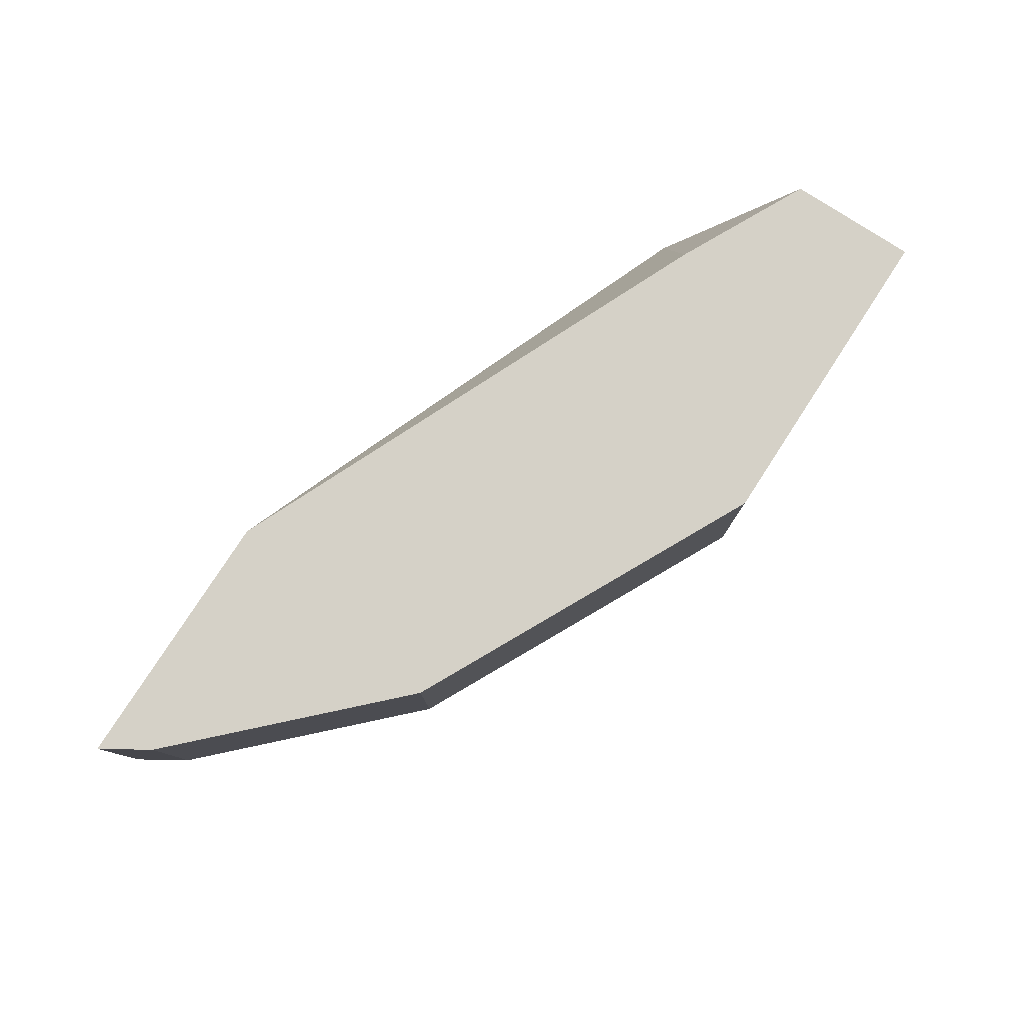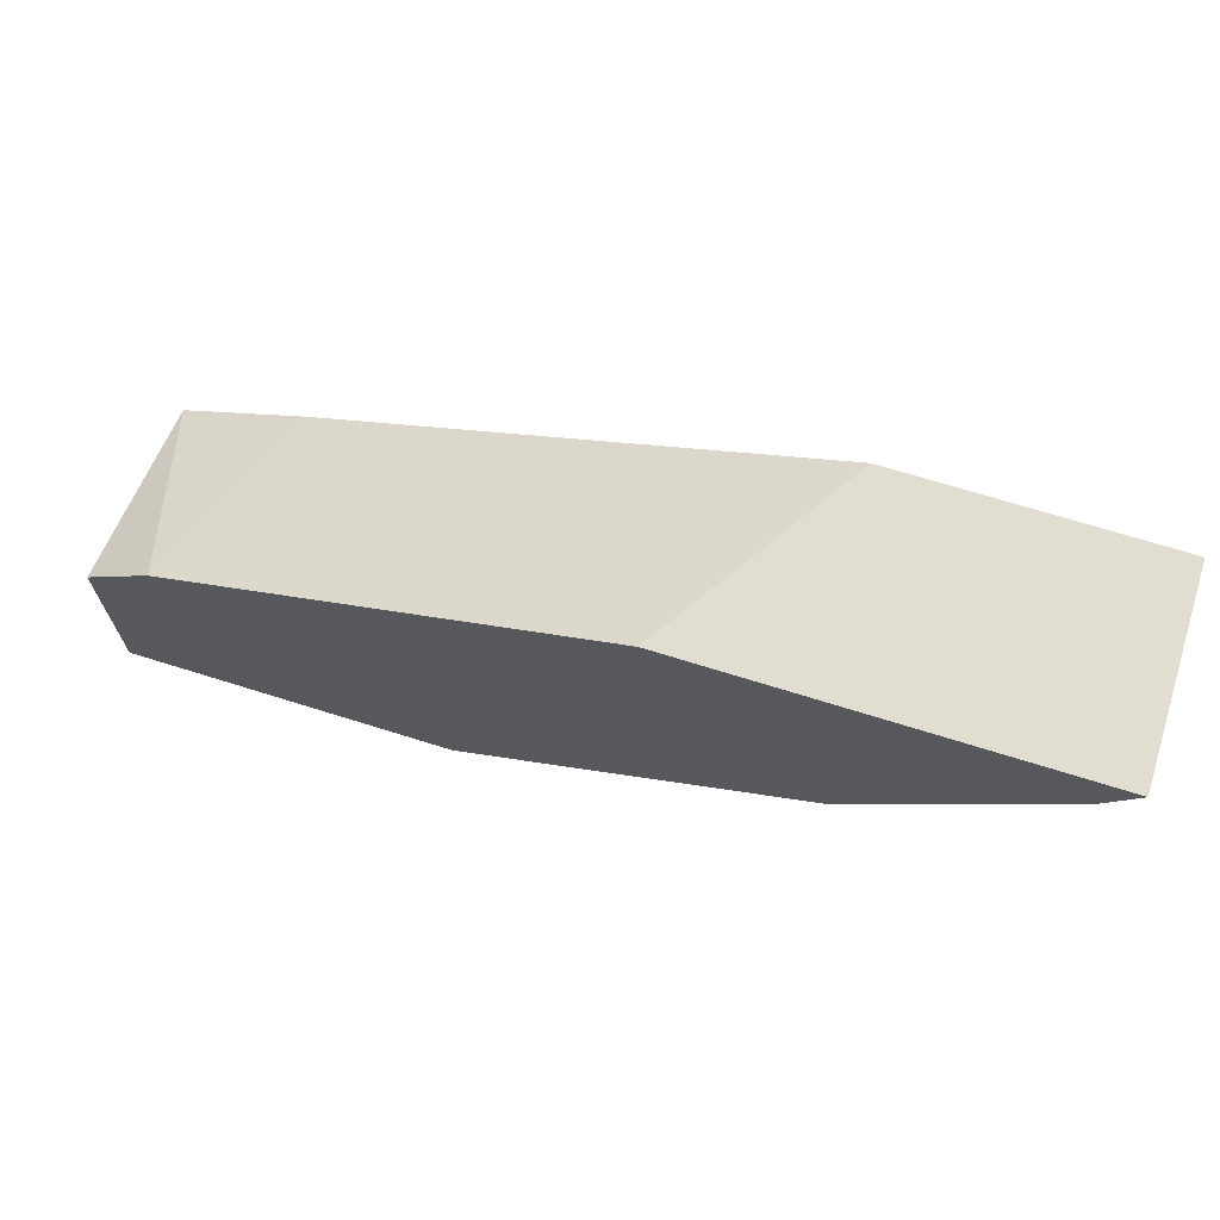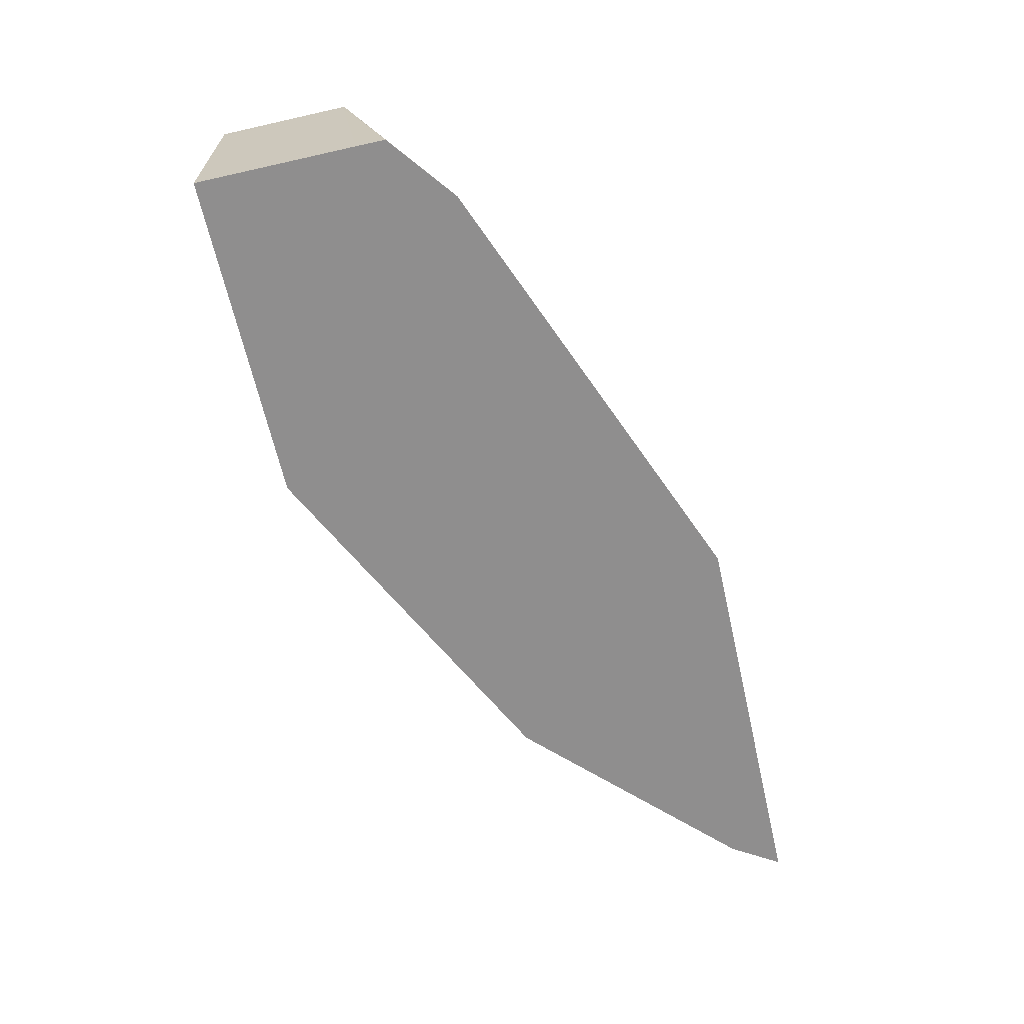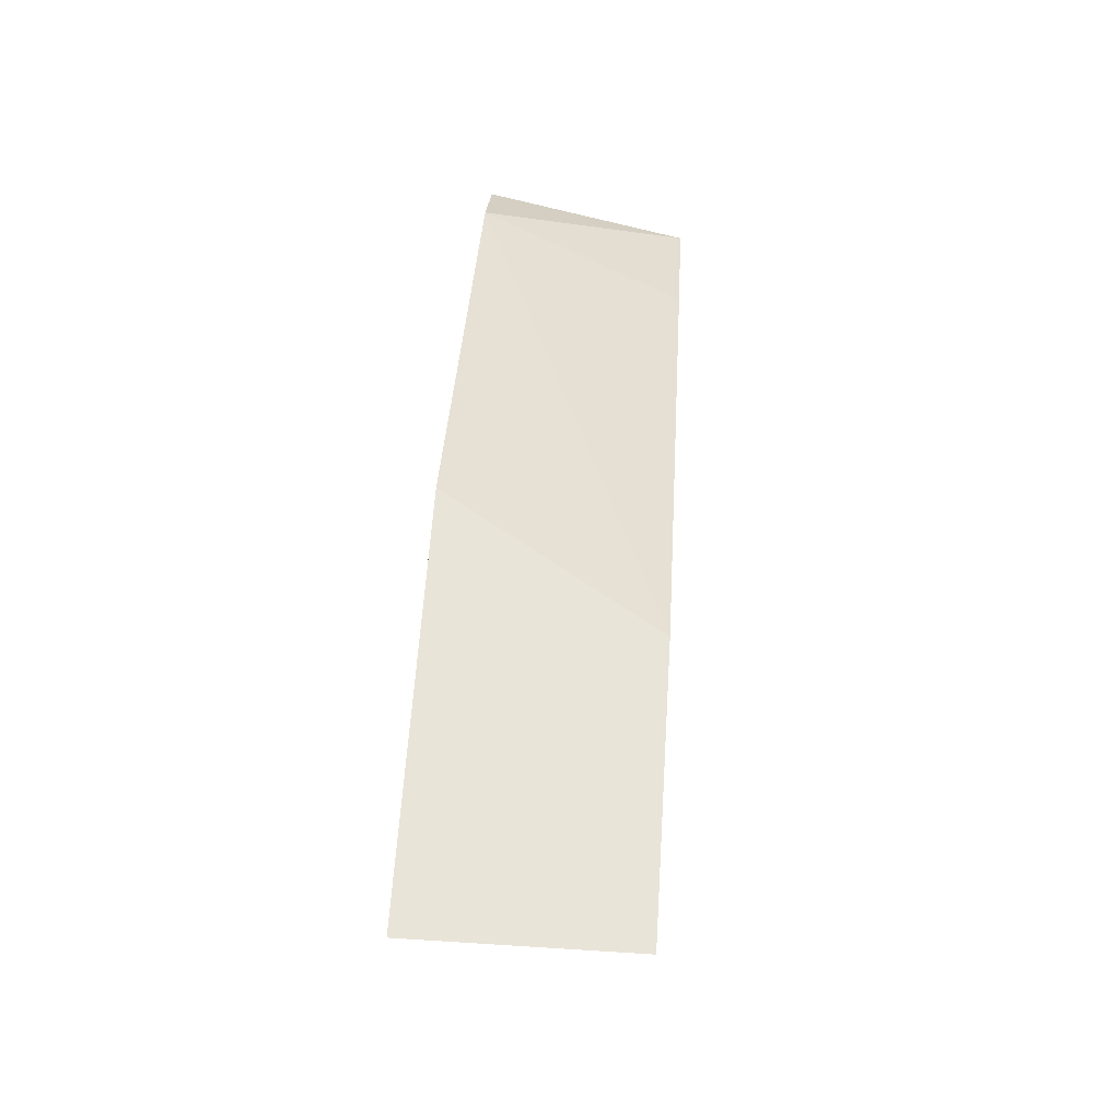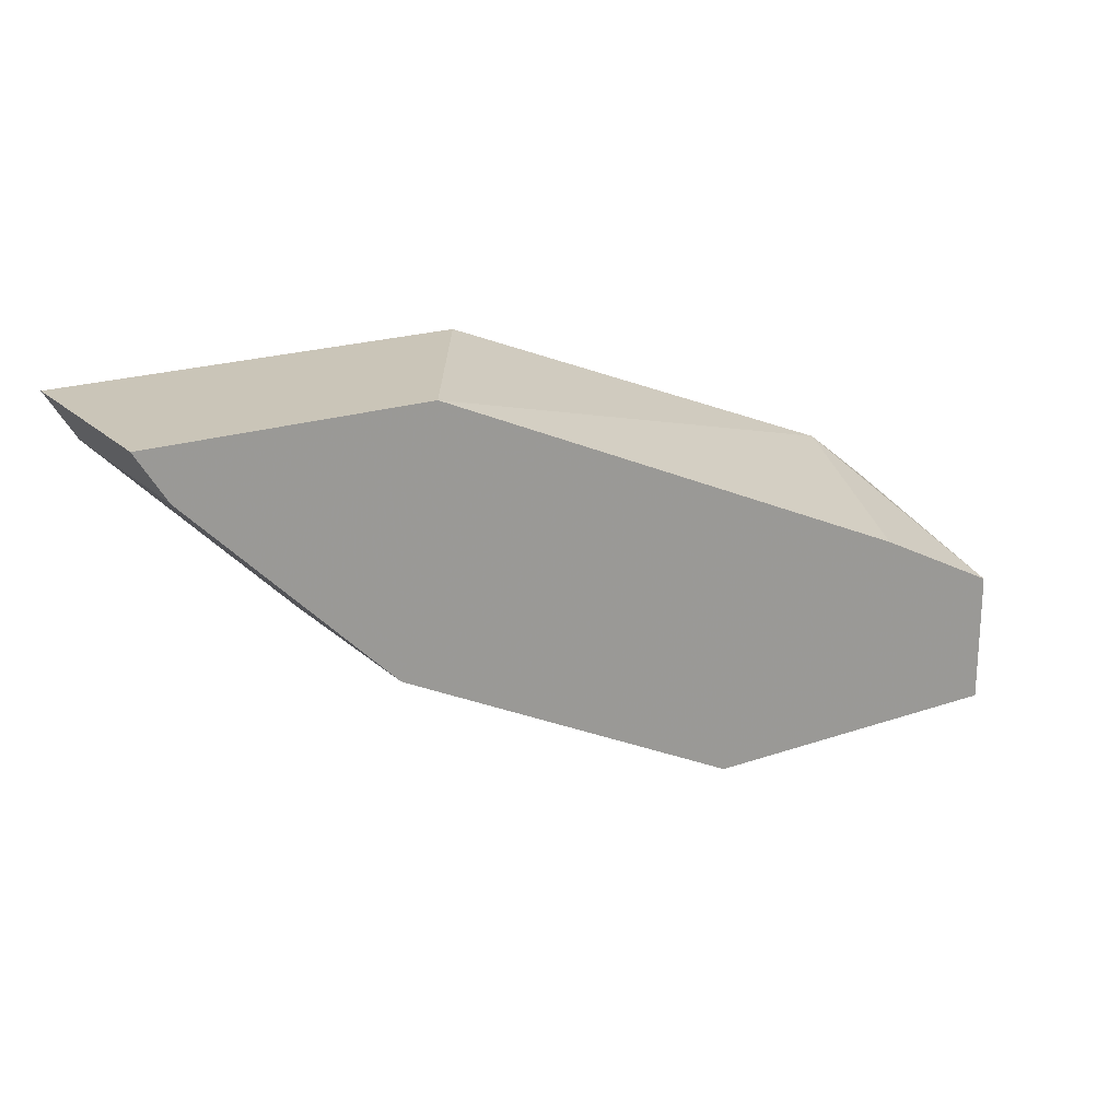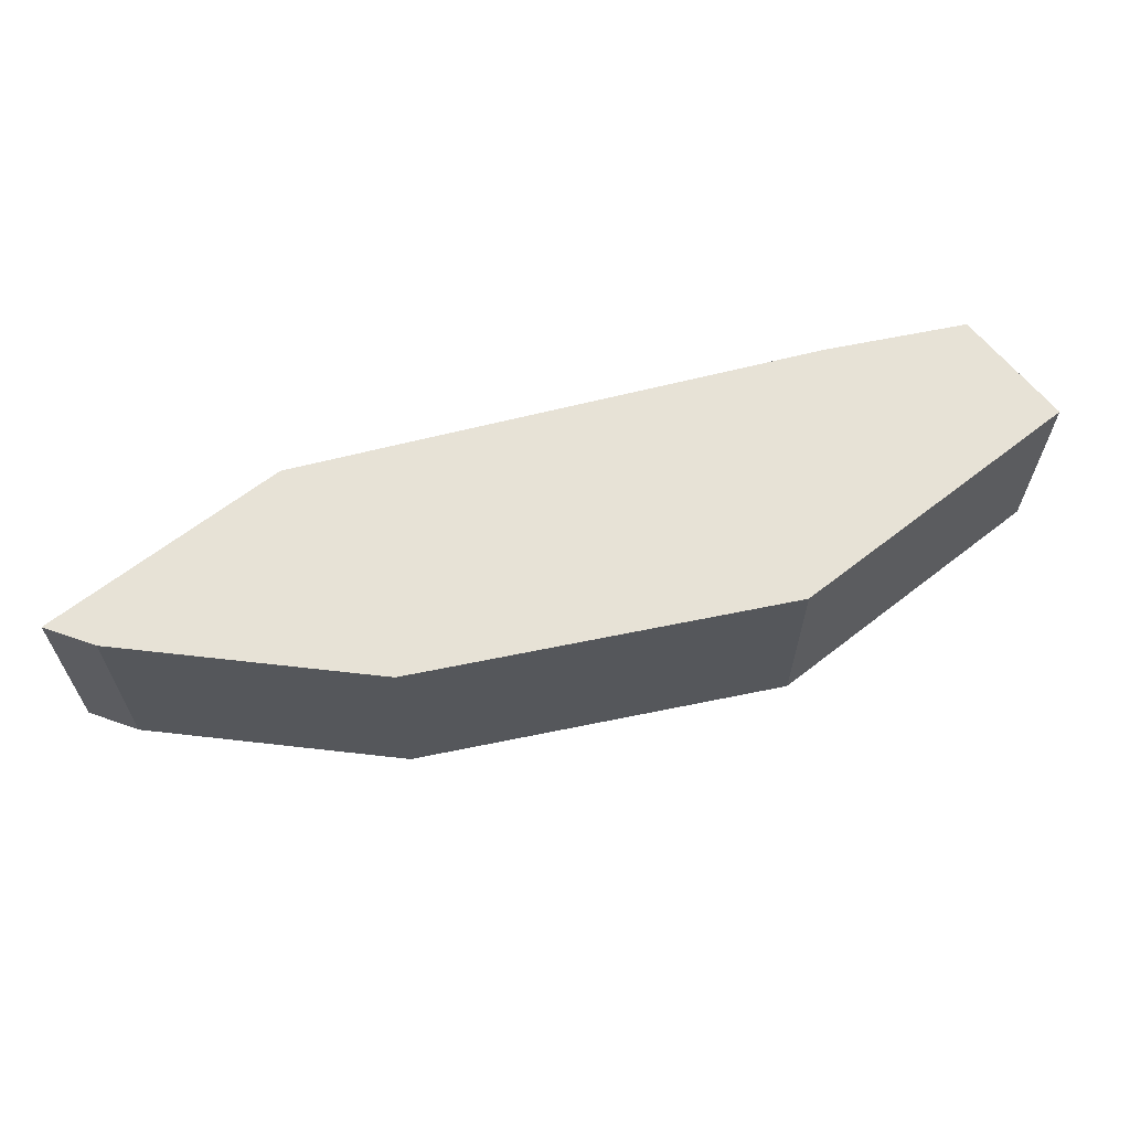
<metadata>
{"format":"obj","ext":"obj","renderer":"f3d","projection":"perspective","resolution":1024,"background":"white","views":[{"elev":79.1,"azim":123.0,"up":"+Y"},{"elev":68.4,"azim":17.5,"up":"+Z"},{"elev":-65.0,"azim":-77.2,"up":"+Y"},{"elev":60.6,"azim":93.7,"up":"+Z"},{"elev":20.4,"azim":147.7,"up":"+Z"},{"elev":62.9,"azim":141.6,"up":"+Y"}]}
</metadata>
<code>
v -9.247e-05 -0.5085 -0.339
v -9.247e-05 -0.4406 -0.339
v -4.672e-05 -0.5398 -0.339
v -9.247e-05 -0.5398 -0.334
v -9.247e-05 -0.4348 -0.2828
v -4.672e-05 -0.4348 -0.339
v 0.1695 -0.5398 -0.339
v -9.247e-05 -0.5398 -0.2594
v -9.247e-05 -0.4406 -0.2711
v -9.8e-07 -0.4348 -0.2711
v 0.1695 -0.4348 -0.339
v 0.3293 -0.5398 -0.259
v -9.8e-07 -0.5398 -0.241
v -9.247e-05 -0.5287 -0.2576
v 0.03518 -0.5398 -0.2133
v 0.0452 -0.4348 -0.2486
v 0.309 -0.4348 -0.2692
v 0.3316 -0.4348 -0.2579
v 0.3502 -0.4348 -0.2486
v 0.3502 -0.5398 -0.2486
v 0.0678 -0.4348 -0.2373
v 0.2618 -0.5398 -0.1223
v 0.3287 -0.4348 -0.1223
v 0.3841 -0.4348 -0.2147
v 0.3841 -0.5398 -0.2147
v 0.4673 -0.5398 -0.1223
v 0.4673 -0.4348 -0.1223
v 0.4519 -0.4348 -0.1469
v 0.4519 -0.5398 -0.1469
f 10 15 16
f 10 13 15
f 9 13 10
f 9 14 13
f 8 13 14
f 5 18 17
f 5 11 6
f 5 17 11
f 5 19 18
f 11 17 12
f 7 11 12
f 12 17 18
f 22 27 23
f 12 19 20
f 15 21 16
f 15 23 21
f 19 24 25
f 19 25 20
f 22 26 27
f 5 24 19
f 24 28 29
f 24 29 25
f 26 29 28
f 26 28 27
f 12 18 19
f 5 28 24
f 15 22 23
f 5 23 27
f 5 27 28
f 1 2 6
f 1 11 7
f 1 7 3
f 1 3 4
f 1 4 8
f 1 8 14
f 1 14 9
f 1 9 5
f 1 5 2
f 2 5 6
f 3 7 12
f 1 6 11
f 3 20 25
f 5 16 21
f 5 21 23
f 5 10 16
f 5 9 10
f 3 12 20
f 3 13 8
f 3 8 4
f 3 22 15
f 3 26 22
f 3 29 26
f 3 25 29
f 3 15 13

</code>
